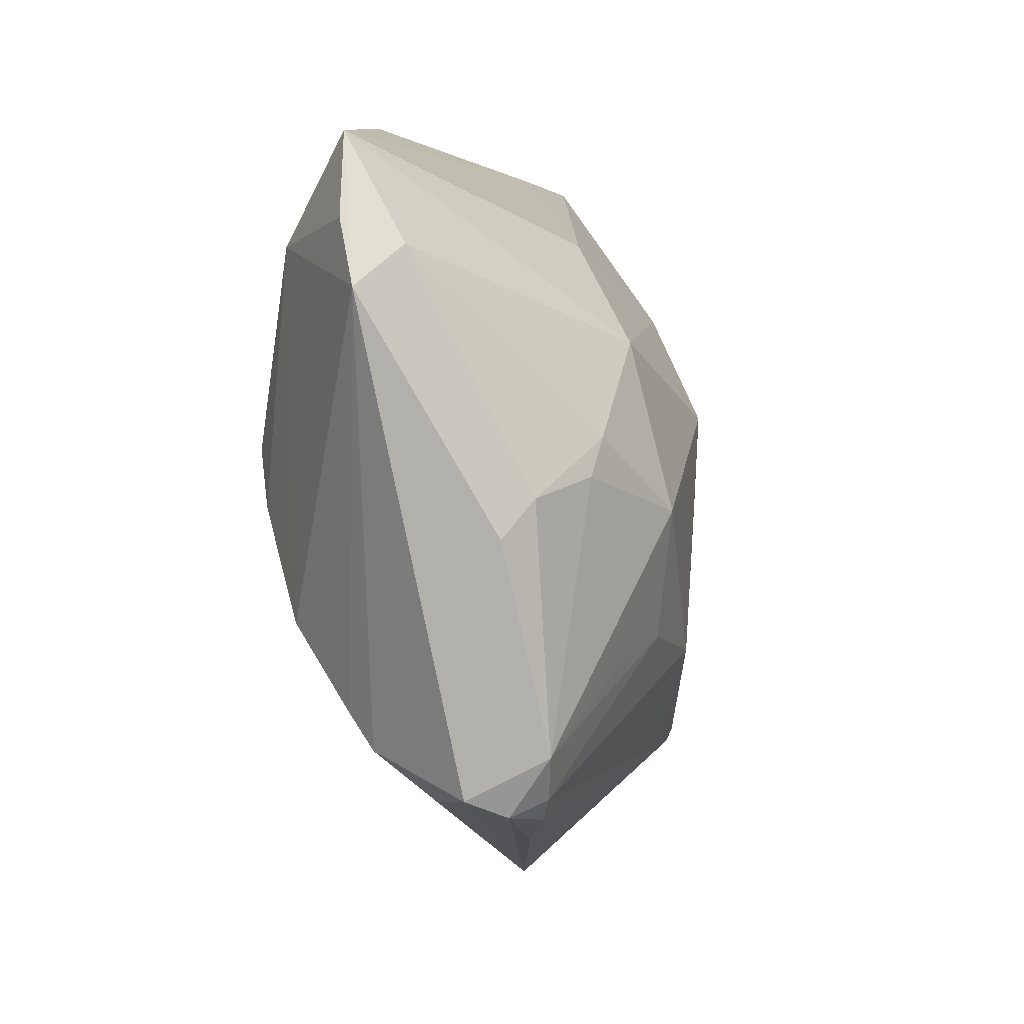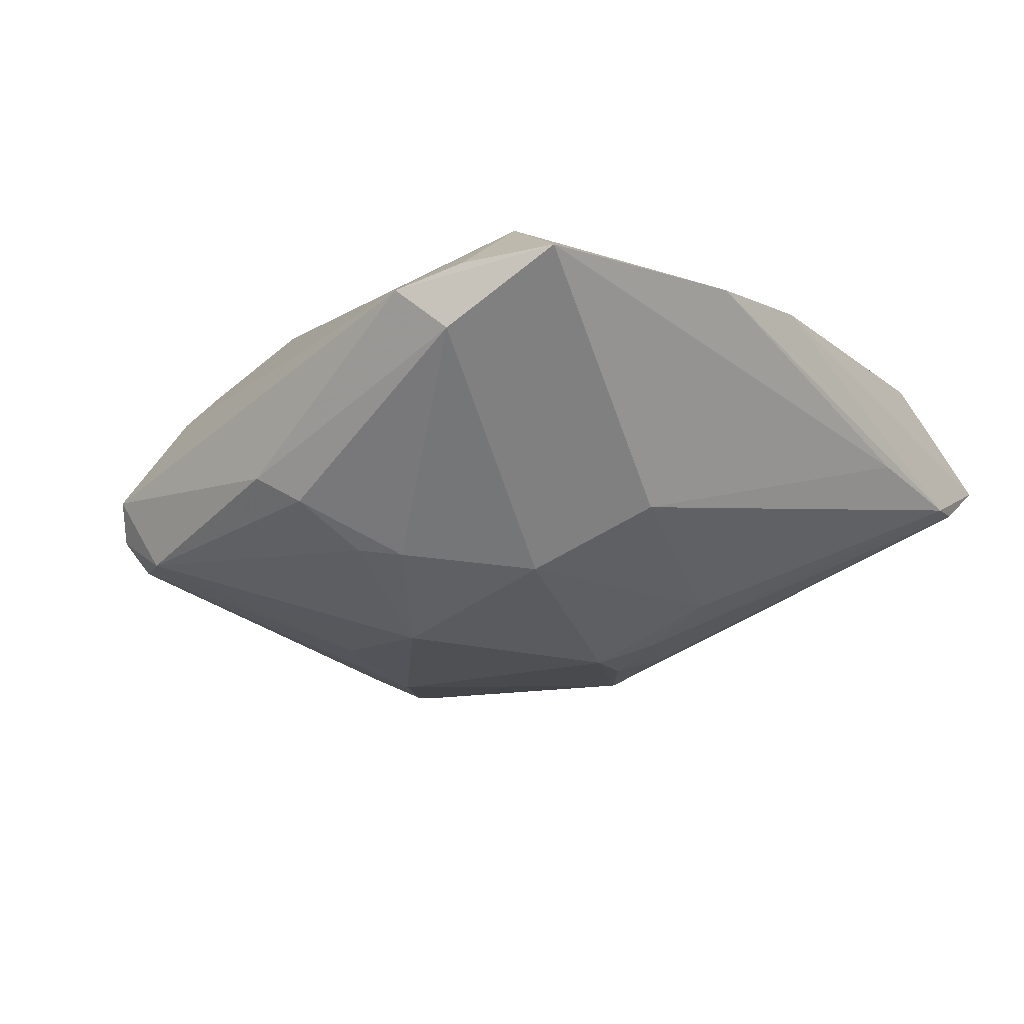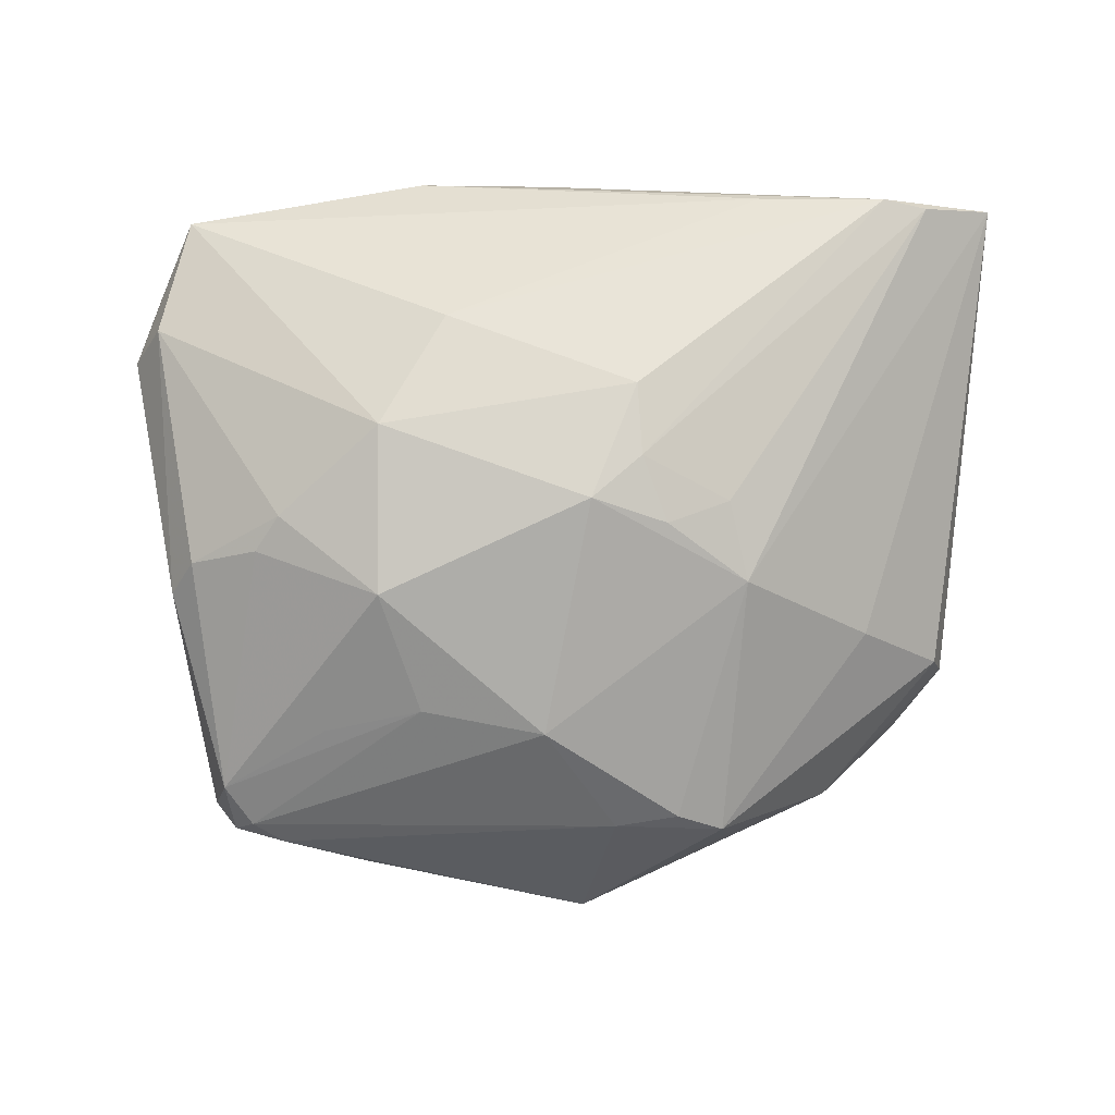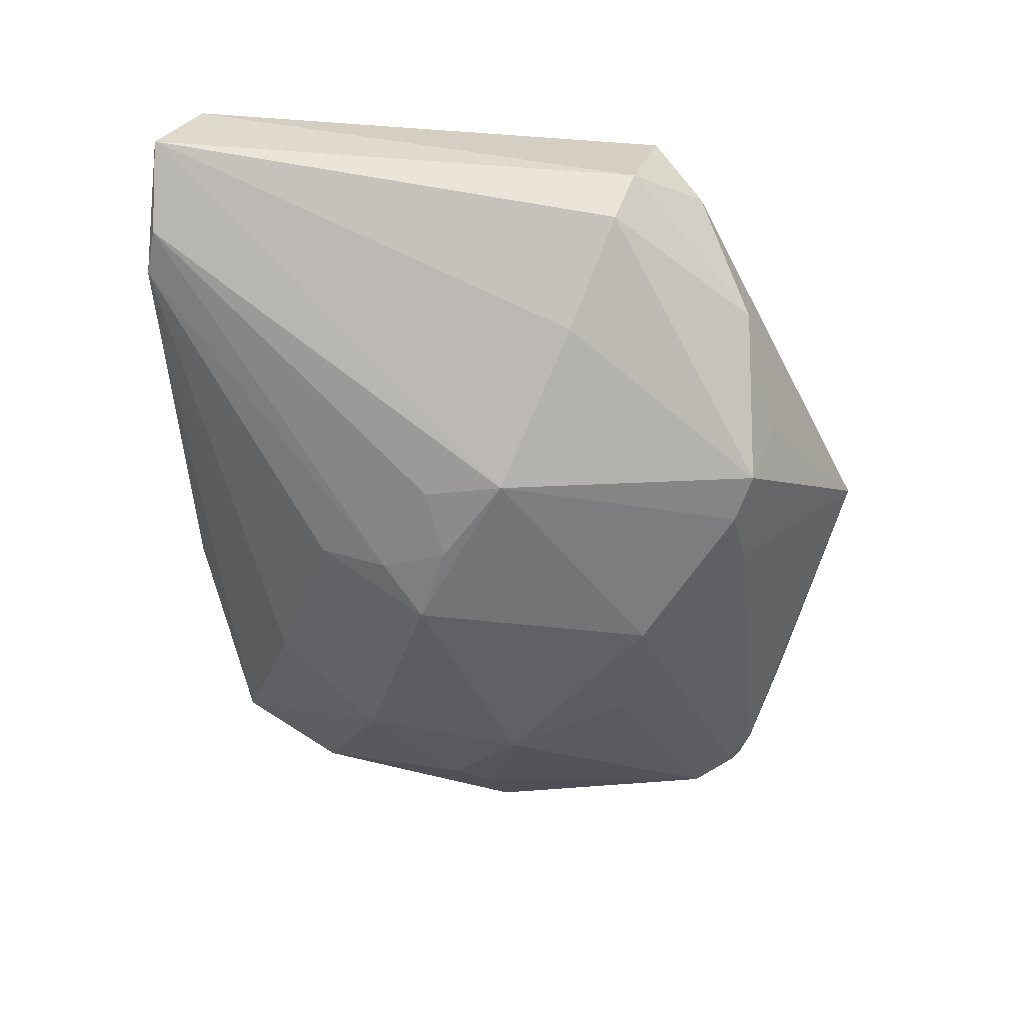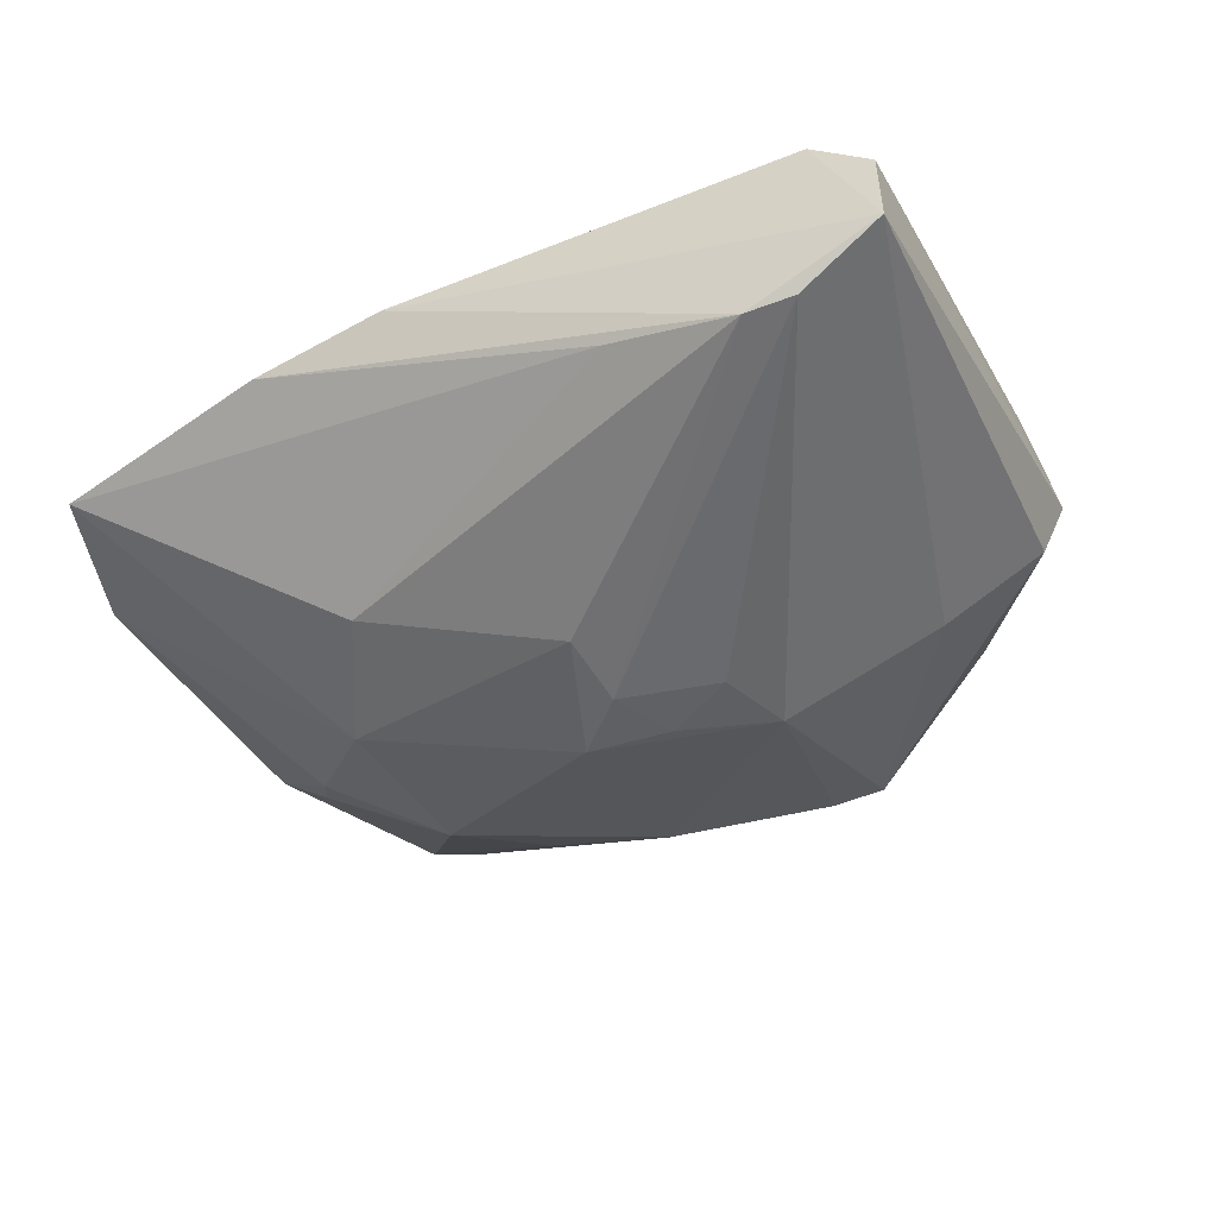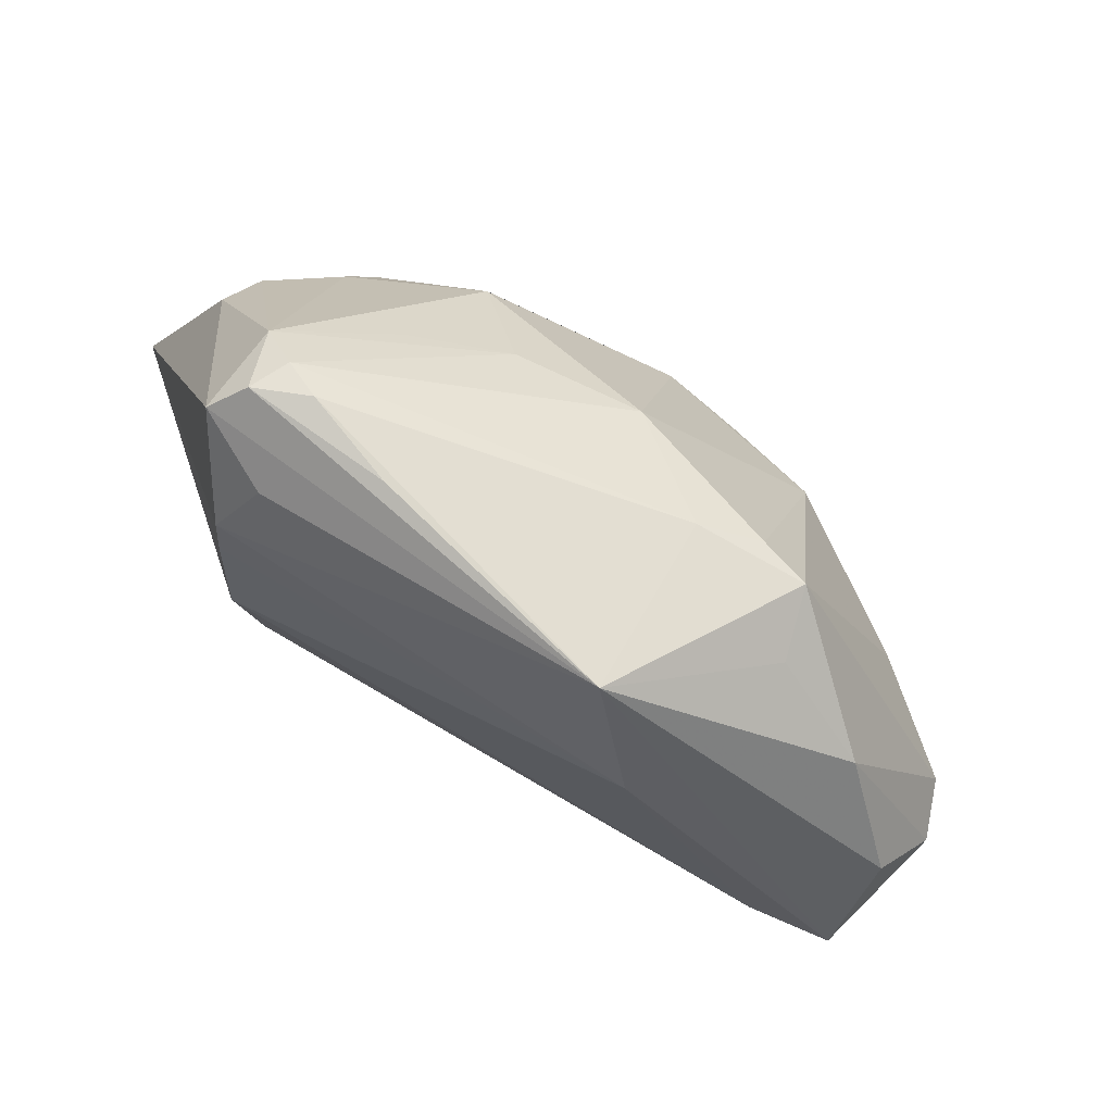
<metadata>
{"format":"obj","ext":"obj","renderer":"f3d","projection":"perspective","resolution":1024,"background":"white","views":[{"elev":-0.8,"azim":104.0,"up":"+Y"},{"elev":-22.5,"azim":126.1,"up":"+Z"},{"elev":-79.0,"azim":178.5,"up":"+Z"},{"elev":-46.6,"azim":-90.1,"up":"+Z"},{"elev":-26.2,"azim":-151.5,"up":"+Z"},{"elev":-75.6,"azim":153.3,"up":"+Y"}]}
</metadata>
<code>
v 0.003891 0.04216 0.01291
v -0.02103 -0.002645 -0.02234
v 0.02716 0.003032 0.02173
v 0.03799 -0.0008091 -0.02072
v -0.0426 0.03547 0.02173
v -0.03364 -0.03425 -0.00356
v 0.04145 -0.03816 -0.01225
v 0.01761 -0.01912 -0.02436
v -0.03561 -0.01737 0.02173
v 0.02233 0.02203 0.01894
v 0.02865 -0.003839 0.02047
v 0.03848 -0.03142 0.004183
v -0.02093 -0.0376 -0.01087
v 0.05586 0.01884 0.001109
v -0.04931 -0.0193 0.004728
v 0.02329 0.01521 -0.02221
v -0.04369 -0.02823 0.007516
v 0.04629 -0.00333 -0.01637
v -0.002864 -0.05038 -0.003141
v 0.05236 0.02364 -0.003677
v -0.04748 -0.01679 -0.001616
v 0.0445 -0.03617 -0.007983
v -0.007182 0.02056 -0.01928
v -0.01194 -0.03972 0.008393
v -0.04348 0.04104 0.000712
v -0.01861 0.00686 -0.02095
v -0.03707 -0.01122 -0.01079
v 0.03714 -0.02731 0.007469
v 0.04222 -0.03144 -0.01709
v 0.03506 -0.03899 -0.01459
v -0.04402 -0.02303 0.01947
v -0.02252 0.04177 0.0008912
v 0.02037 0.04204 0.009287
v 0.02504 -0.04257 -0.01065
v -0.01949 -0.03464 -0.01874
v 0.0413 0.02515 0.0136
v 0.05323 0.02656 0.003386
v 0.03882 -0.03636 -0.01608
v -0.01388 -0.03262 -0.02045
v 0.03588 -0.03727 -0.002526
v -0.05251 0.04059 0.007321
v 0.03352 -0.01734 0.01515
v 0.02278 -0.004399 -0.02704
v 0.002721 -0.02137 -0.02525
v -0.01113 0.004585 -0.02423
v 0.04915 -0.007805 -0.01327
v 0.01589 0.02752 -0.01449
v -0.001984 0.007662 -0.02606
v 0.0494 0.03655 0.004155
v 0.02942 -0.02263 -0.02148
v 0.03515 0.003701 -0.02142
v -0.03799 0.04216 -0.0004582
v -0.006285 -0.03442 -0.01931
v -0.05015 0.03597 0.01741
v -0.0079 0.01243 -0.0229
f 41 1 52
f 24 9 31
f 54 41 15
f 15 31 54
f 15 41 21
f 41 27 21
f 21 27 35
f 21 6 15
f 35 6 21
f 2 27 41
f 35 27 2
f 51 43 16
f 16 47 49
f 49 47 32
f 47 52 32
f 13 6 35
f 37 14 49
f 49 36 37
f 37 36 14
f 33 36 49
f 1 36 33
f 49 32 33
f 33 52 1
f 33 32 52
f 10 36 1
f 4 43 51
f 15 6 17
f 17 31 15
f 45 2 26
f 41 52 25
f 25 2 41
f 25 26 2
f 30 38 7
f 23 52 47
f 47 16 23
f 19 12 24
f 6 13 19
f 19 13 35
f 19 17 6
f 24 31 19
f 31 17 19
f 42 36 11
f 14 36 42
f 11 9 42
f 42 9 24
f 14 12 22
f 22 46 14
f 22 19 7
f 5 10 1
f 5 1 41
f 41 54 5
f 5 31 9
f 5 54 31
f 14 46 20
f 49 14 20
f 51 16 20
f 20 16 49
f 43 4 29
f 46 22 29
f 7 38 29
f 29 22 7
f 35 2 39
f 2 44 39
f 43 44 48
f 48 16 43
f 48 2 45
f 48 44 2
f 48 23 16
f 34 30 7
f 7 19 34
f 34 19 30
f 28 12 14
f 14 42 28
f 24 12 28
f 28 42 24
f 12 19 40
f 40 22 12
f 19 22 40
f 10 5 3
f 3 9 11
f 3 5 9
f 11 36 3
f 36 10 3
f 46 29 18
f 18 29 4
f 18 20 46
f 18 4 51
f 51 20 18
f 38 44 8
f 8 29 38
f 8 44 43
f 53 44 38
f 53 39 44
f 38 30 53
f 35 39 53
f 53 19 35
f 30 19 53
f 23 48 55
f 26 25 55
f 45 26 55
f 55 48 45
f 55 25 52
f 52 23 55
f 43 29 50
f 50 8 43
f 29 8 50

</code>
